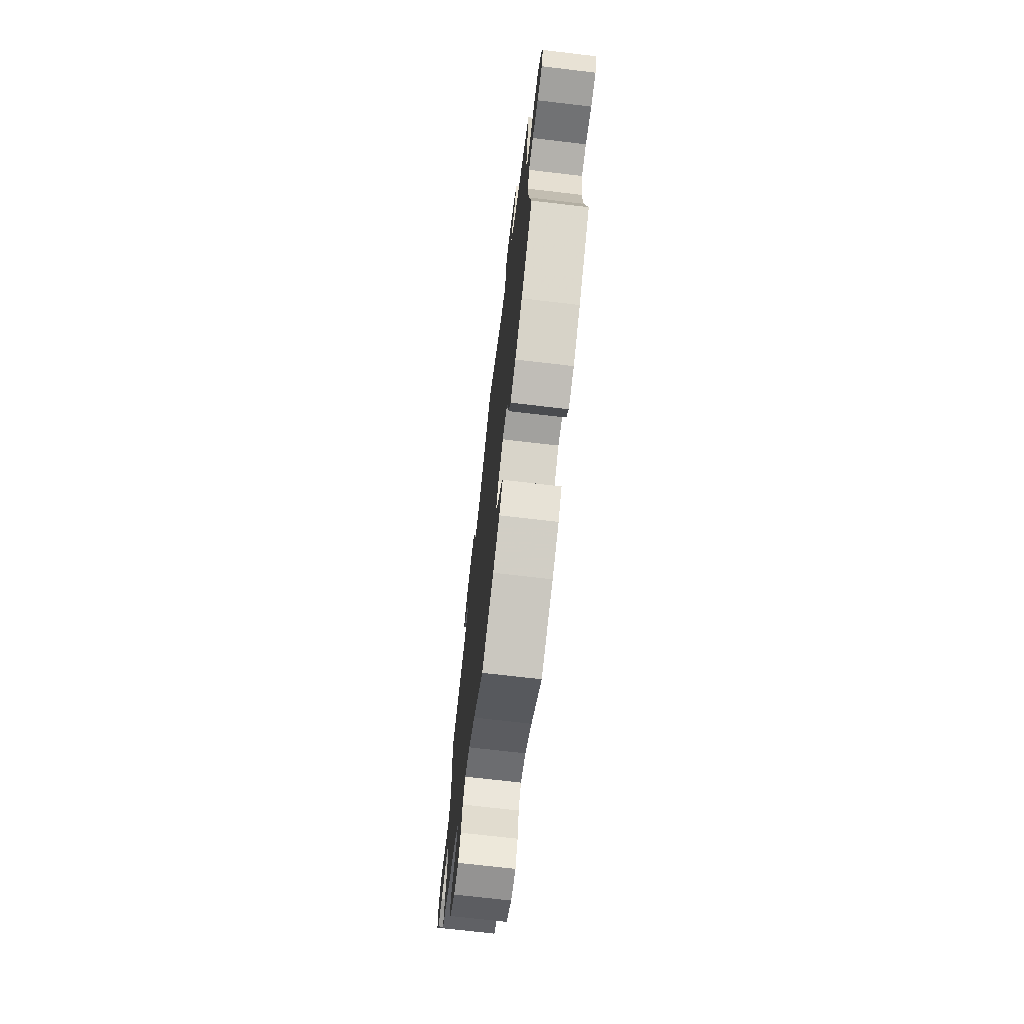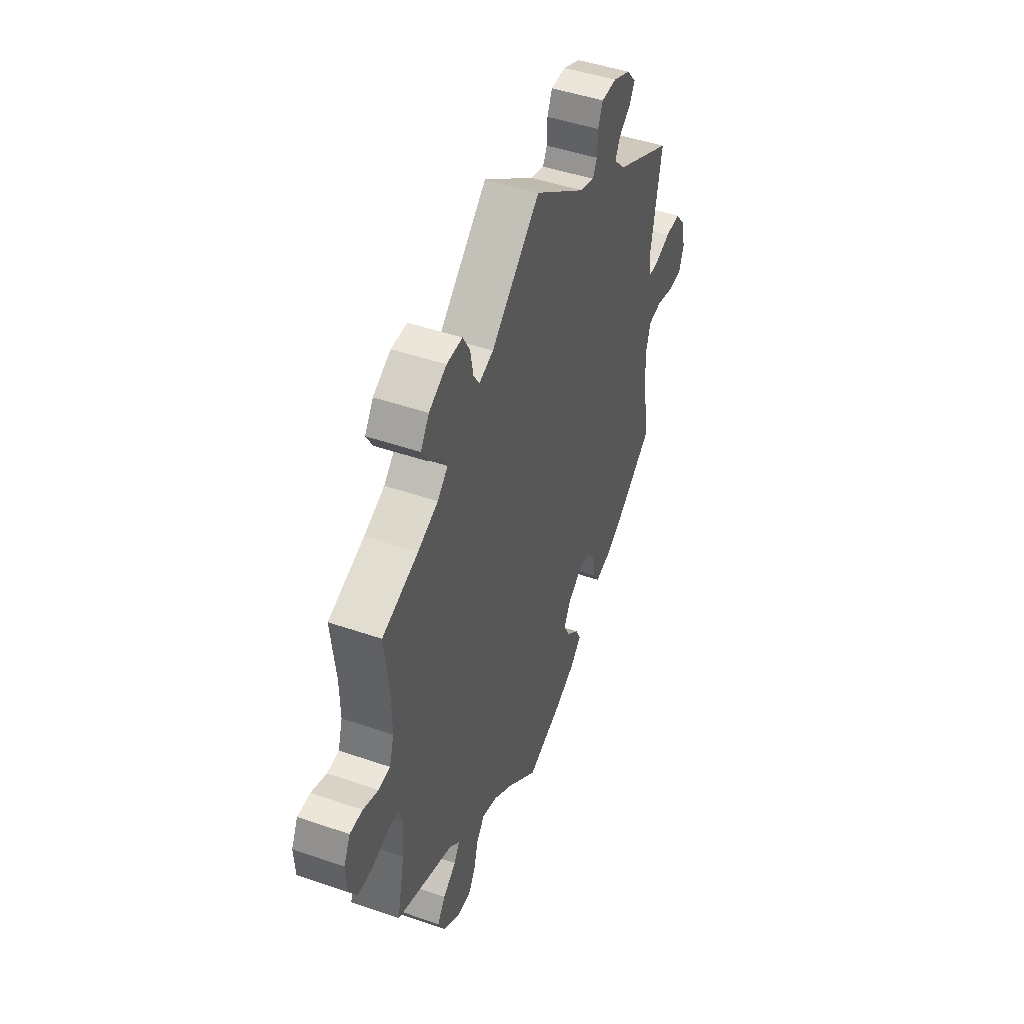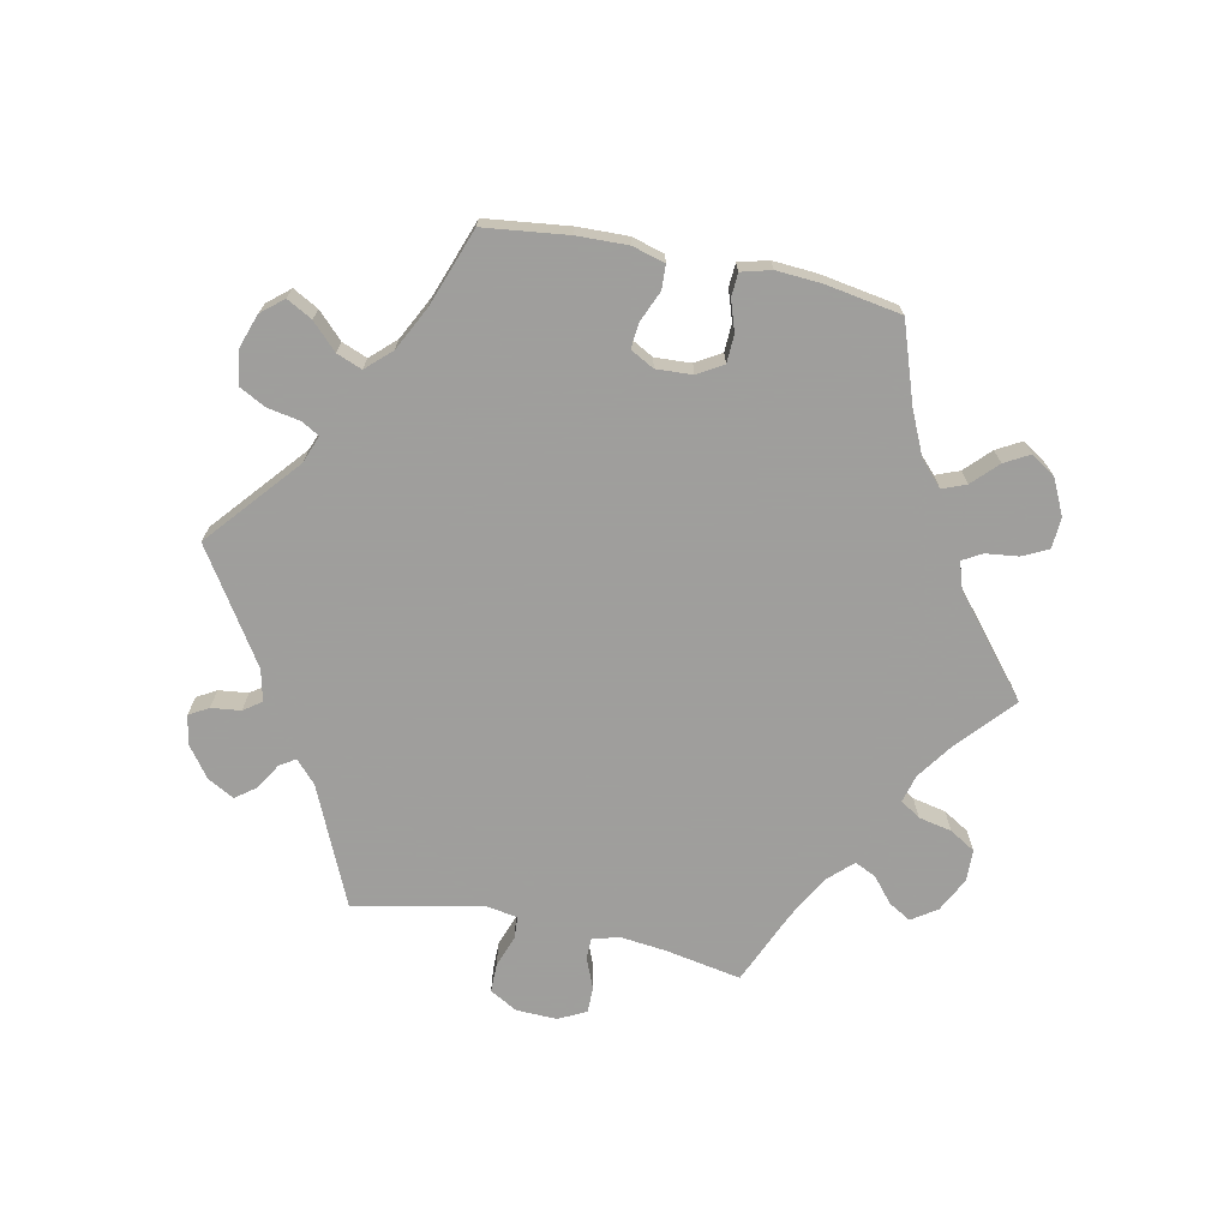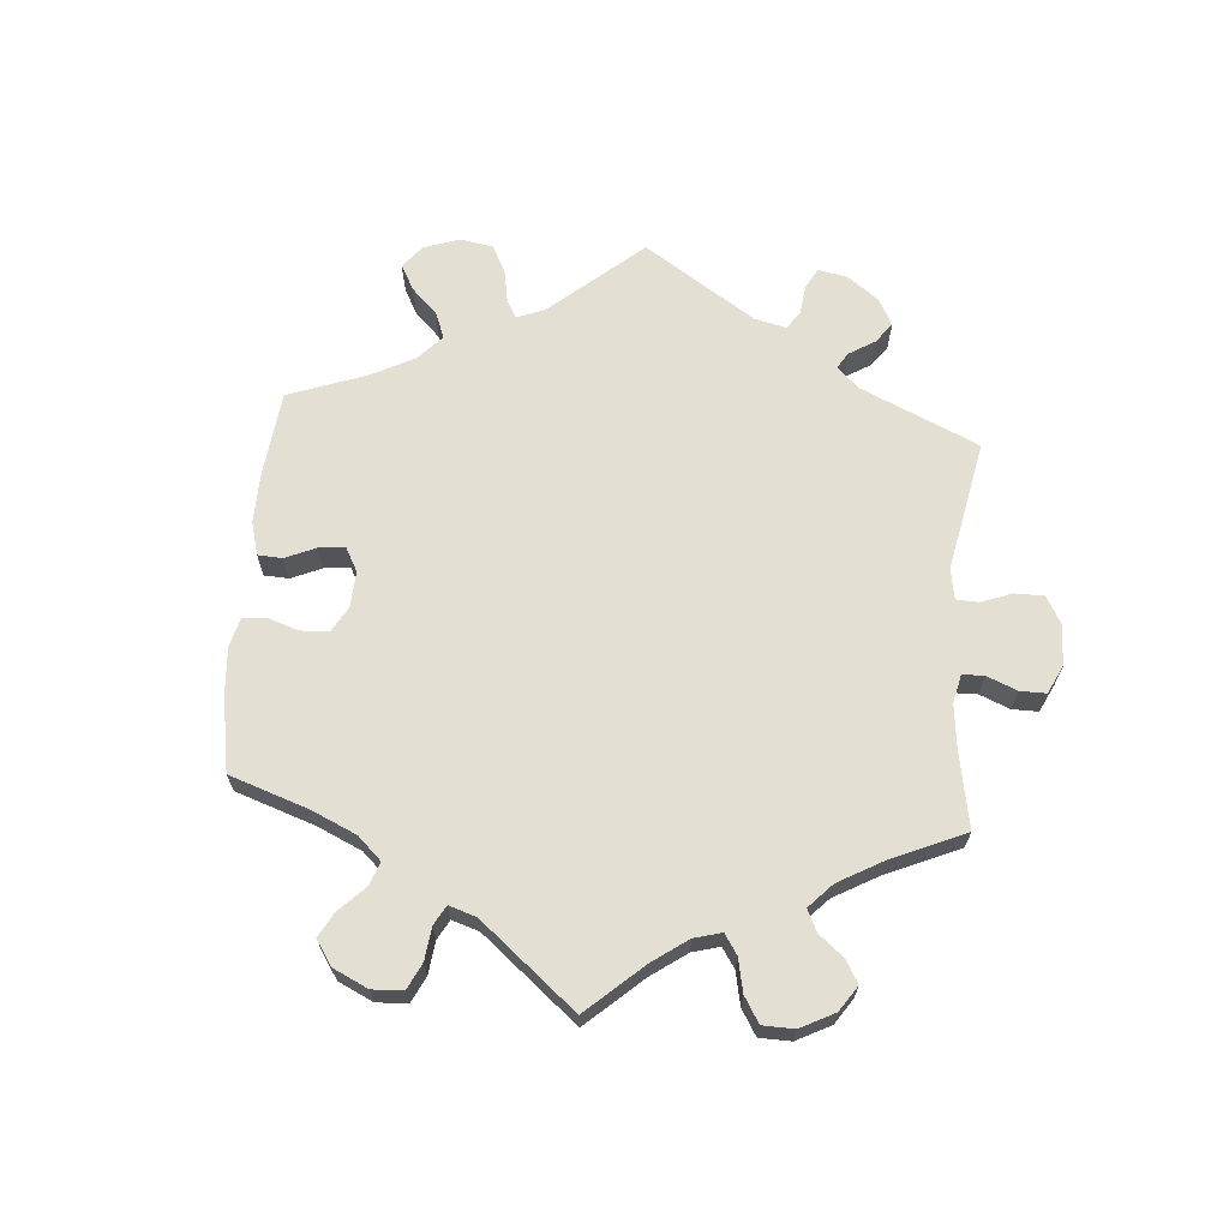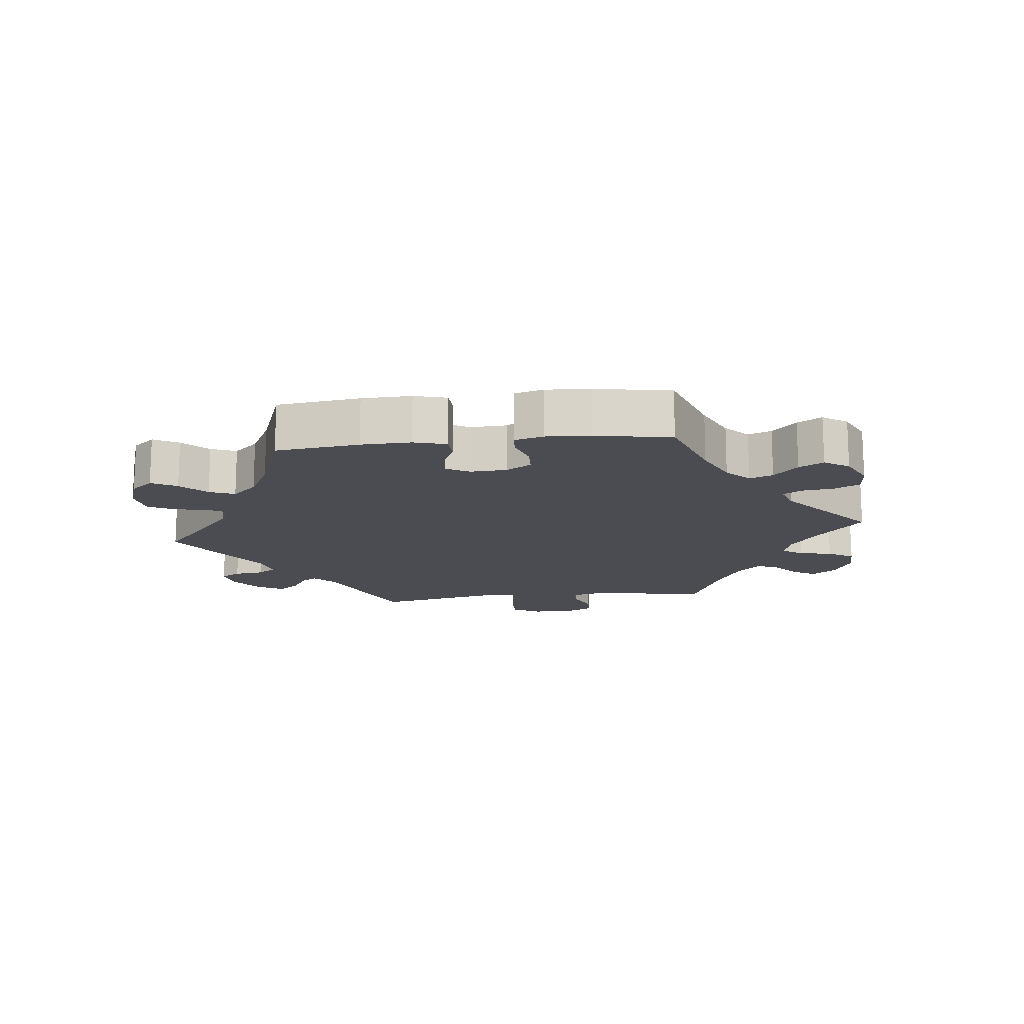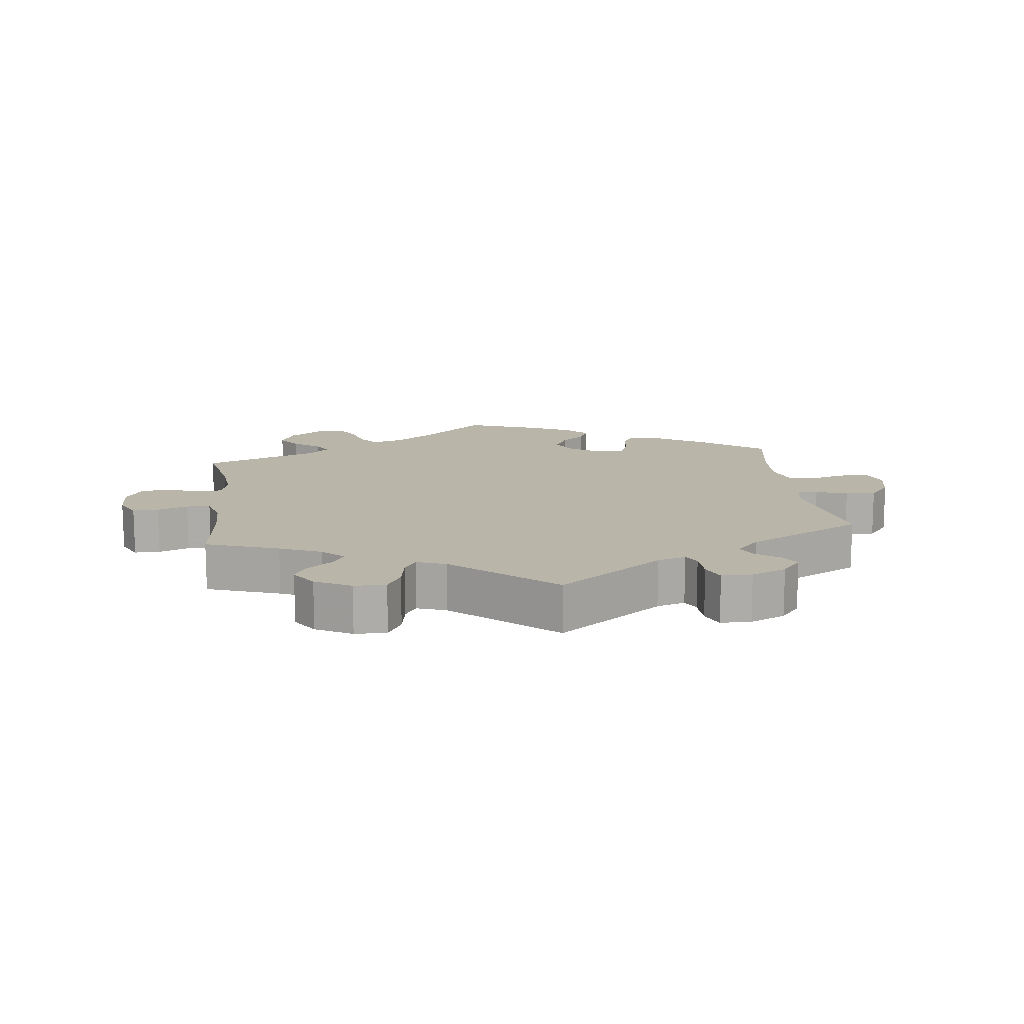
<metadata>
{"format":"obj","ext":"obj","renderer":"f3d","projection":"perspective","resolution":1024,"background":"white","views":[{"elev":-70.7,"azim":83.3,"up":"+Z"},{"elev":46.4,"azim":-68.4,"up":"+Z"},{"elev":-71.1,"azim":138.3,"up":"+Y"},{"elev":66.9,"azim":-115.4,"up":"+Y"},{"elev":-15.3,"azim":156.5,"up":"+Y"},{"elev":13.7,"azim":-7.2,"up":"+Y"}]}
</metadata>
<code>
v -0.478 0.07 -0.178
v -0.472 0.07 -0.113
v -0.483 0.07 -0.071
v -0.519 0.07 -0.069
v -0.568 0.07 -0.085
v -0.613 0.07 -0.084
v -0.638 0.07 -0.043
v -0.641 0.07 0.015
v -0.621 0.07 0.056
v -0.582 0.07 0.056
v -0.536 0.07 0.039
v -0.5 0.07 0.042
v -0.486 0.07 0.09
v -0.487 0.07 0.165
v -0.501 0.07 0.288
v -0.391 0.07 0.327
v -0.329 0.07 0.354
v -0.297 0.07 0.384
v -0.313 0.07 0.413
v -0.352 0.07 0.443
v -0.372 0.07 0.477
v -0.346 0.07 0.516
v -0.292 0.07 0.545
v -0.244 0.07 0.546
v -0.222 0.07 0.508
v -0.213 0.07 0.458
v -0.195 0.07 0.43
v -0.151 0.07 0.446
v -0.001 0.07 0.578
v 0.157 0.07 0.464
v 0.2 0.07 0.451
v 0.213 0.07 0.476
v 0.214 0.07 0.522
v 0.229 0.07 0.557
v 0.275 0.07 0.558
v 0.328 0.07 0.535
v 0.357 0.07 0.501
v 0.34 0.07 0.472
v 0.304 0.07 0.445
v 0.29 0.07 0.415
v 0.324 0.07 0.379
v 0.501 0.07 0.289
v 0.468 0.07 0.11
v 0.475 0.07 0.066
v 0.506 0.07 0.066
v 0.553 0.07 0.083
v 0.599 0.07 0.085
v 0.631 0.07 0.046
v 0.642 0.07 -0.009
v 0.627 0.07 -0.05
v 0.583 0.07 -0.051
v 0.531 0.07 -0.037
v 0.49 0.07 -0.043
v 0.475 0.07 -0.092
v 0.479 0.07 -0.166
v 0.501 0.07 -0.289
v 0.398 0.07 -0.366
v 0.333 0.07 -0.406
v 0.283 0.07 -0.419
v 0.263 0.07 -0.388
v 0.257 0.07 -0.338
v 0.241 0.07 -0.302
v 0.2 0.07 -0.303
v 0.154 0.07 -0.333
v 0.132 0.07 -0.372
v 0.152 0.07 -0.41
v 0.188 0.07 -0.442
v 0.204 0.07 -0.474
v 0.171 0.07 -0.507
v 0.11 0.07 -0.537
v 0 0.07 -0.578
v -0.095 0.07 -0.495
v -0.155 0.07 -0.452
v -0.202 0.07 -0.438
v -0.226 0.07 -0.468
v -0.239 0.07 -0.519
v -0.261 0.07 -0.556
v -0.306 0.07 -0.553
v -0.354 0.07 -0.52
v -0.375 0.07 -0.478
v -0.351 0.07 -0.442
v -0.311 0.07 -0.412
v -0.294 0.07 -0.383
v -0.326 0.07 -0.354
v -0.501 0.07 -0.289
v -0.478 0 -0.178
v -0.472 0 -0.113
v -0.483 0 -0.071
v -0.519 0 -0.069
v -0.568 0 -0.085
v -0.613 0 -0.084
v -0.638 0 -0.043
v -0.641 0 0.015
v -0.621 0 0.056
v -0.582 0 0.056
v -0.536 0 0.039
v -0.5 0 0.042
v -0.486 0 0.09
v -0.487 0 0.165
v -0.501 0 0.288
v -0.391 0 0.327
v -0.329 0 0.354
v -0.297 0 0.384
v -0.313 0 0.413
v -0.352 0 0.443
v -0.372 0 0.477
v -0.346 0 0.516
v -0.292 0 0.545
v -0.244 0 0.546
v -0.222 0 0.508
v -0.213 0 0.458
v -0.195 0 0.43
v -0.151 0 0.446
v -0.001 0 0.578
v 0.157 0 0.464
v 0.2 0 0.451
v 0.213 0 0.476
v 0.214 0 0.522
v 0.229 0 0.557
v 0.275 0 0.558
v 0.328 0 0.535
v 0.357 0 0.501
v 0.34 0 0.472
v 0.304 0 0.445
v 0.29 0 0.415
v 0.324 0 0.379
v 0.501 0 0.289
v 0.468 0 0.11
v 0.475 0 0.066
v 0.506 0 0.066
v 0.553 0 0.083
v 0.599 0 0.085
v 0.631 0 0.046
v 0.642 0 -0.009
v 0.627 0 -0.05
v 0.583 0 -0.051
v 0.531 0 -0.037
v 0.49 0 -0.043
v 0.475 0 -0.092
v 0.479 0 -0.166
v 0.501 0 -0.289
v 0.398 0 -0.366
v 0.333 0 -0.406
v 0.283 0 -0.419
v 0.263 0 -0.388
v 0.257 0 -0.338
v 0.241 0 -0.302
v 0.2 0 -0.303
v 0.154 0 -0.333
v 0.132 0 -0.372
v 0.152 0 -0.41
v 0.188 0 -0.442
v 0.204 0 -0.474
v 0.171 0 -0.507
v 0.11 0 -0.537
v 0 0 -0.578
v -0.095 0 -0.495
v -0.155 0 -0.452
v -0.202 0 -0.438
v -0.226 0 -0.468
v -0.239 0 -0.519
v -0.261 0 -0.556
v -0.306 0 -0.553
v -0.354 0 -0.52
v -0.375 0 -0.478
v -0.351 0 -0.442
v -0.311 0 -0.412
v -0.294 0 -0.383
v -0.326 0 -0.354
v -0.501 0 -0.289
f 84 85 1
f 83 84 1 2
f 79 80 81 82
f 79 82 83
f 78 79 83
f 75 76 77 78
f 74 75 78 83
f 73 74 83 2
f 69 70 71 72
f 66 67 68 69
f 65 66 69 72
f 64 65 72 73
f 58 59 60 61
f 58 61 62
f 55 56 57 58
f 54 55 58 62
f 53 54 62 63
f 49 50 51 52
f 49 52 53
f 48 49 53
f 45 46 47 48
f 44 45 48 53
f 43 44 53 63
f 41 42 43 63
f 36 37 38 39
f 36 39 40
f 35 36 40
f 32 33 34 35
f 31 32 35 40
f 30 31 40 41
f 28 29 30
f 27 28 30 41
f 23 24 25 26
f 23 26 27
f 22 23 27
f 19 20 21 22
f 18 19 22 27
f 17 18 27 41
f 14 15 16
f 13 14 16 17
f 12 13 17 41
f 8 9 10 11
f 8 11 12
f 7 8 12
f 4 5 6 7
f 3 4 7 12
f 41 63 64 73
f 12 41 73
f 2 3 12 73
f 86 170 169
f 87 86 169 168
f 167 166 165 164
f 168 167 164
f 168 164 163
f 163 162 161 160
f 168 163 160 159
f 87 168 159 158
f 157 156 155 154
f 154 153 152 151
f 157 154 151 150
f 158 157 150 149
f 146 145 144 143
f 147 146 143
f 143 142 141 140
f 147 143 140 139
f 148 147 139 138
f 137 136 135 134
f 138 137 134
f 138 134 133
f 133 132 131 130
f 138 133 130 129
f 148 138 129 128
f 148 128 127 126
f 124 123 122 121
f 125 124 121
f 125 121 120
f 120 119 118 117
f 125 120 117 116
f 126 125 116 115
f 115 114 113
f 126 115 113 112
f 111 110 109 108
f 112 111 108
f 112 108 107
f 107 106 105 104
f 112 107 104 103
f 126 112 103 102
f 101 100 99
f 102 101 99 98
f 126 102 98 97
f 96 95 94 93
f 97 96 93
f 97 93 92
f 92 91 90 89
f 97 92 89 88
f 158 149 148 126
f 158 126 97
f 158 97 88 87
f 1 86 87 2
f 2 87 88 3
f 3 88 89 4
f 4 89 90 5
f 5 90 91 6
f 6 91 92 7
f 7 92 93 8
f 8 93 94 9
f 9 94 95 10
f 10 95 96 11
f 11 96 97 12
f 12 97 98 13
f 13 98 99 14
f 14 99 100 15
f 15 100 101 16
f 16 101 102 17
f 17 102 103 18
f 18 103 104 19
f 19 104 105 20
f 20 105 106 21
f 21 106 107 22
f 22 107 108 23
f 23 108 109 24
f 24 109 110 25
f 25 110 111 26
f 26 111 112 27
f 27 112 113 28
f 28 113 114 29
f 29 114 115 30
f 30 115 116 31
f 31 116 117 32
f 32 117 118 33
f 33 118 119 34
f 34 119 120 35
f 35 120 121 36
f 36 121 122 37
f 37 122 123 38
f 38 123 124 39
f 39 124 125 40
f 40 125 126 41
f 41 126 127 42
f 42 127 128 43
f 43 128 129 44
f 44 129 130 45
f 45 130 131 46
f 46 131 132 47
f 47 132 133 48
f 48 133 134 49
f 49 134 135 50
f 50 135 136 51
f 51 136 137 52
f 52 137 138 53
f 53 138 139 54
f 54 139 140 55
f 55 140 141 56
f 56 141 142 57
f 57 142 143 58
f 58 143 144 59
f 59 144 145 60
f 60 145 146 61
f 61 146 147 62
f 62 147 148 63
f 63 148 149 64
f 64 149 150 65
f 65 150 151 66
f 66 151 152 67
f 67 152 153 68
f 68 153 154 69
f 69 154 155 70
f 70 155 156 71
f 71 156 157 72
f 72 157 158 73
f 73 158 159 74
f 74 159 160 75
f 75 160 161 76
f 76 161 162 77
f 77 162 163 78
f 78 163 164 79
f 79 164 165 80
f 80 165 166 81
f 81 166 167 82
f 82 167 168 83
f 83 168 169 84
f 84 169 170 85
f 85 170 86 1

</code>
